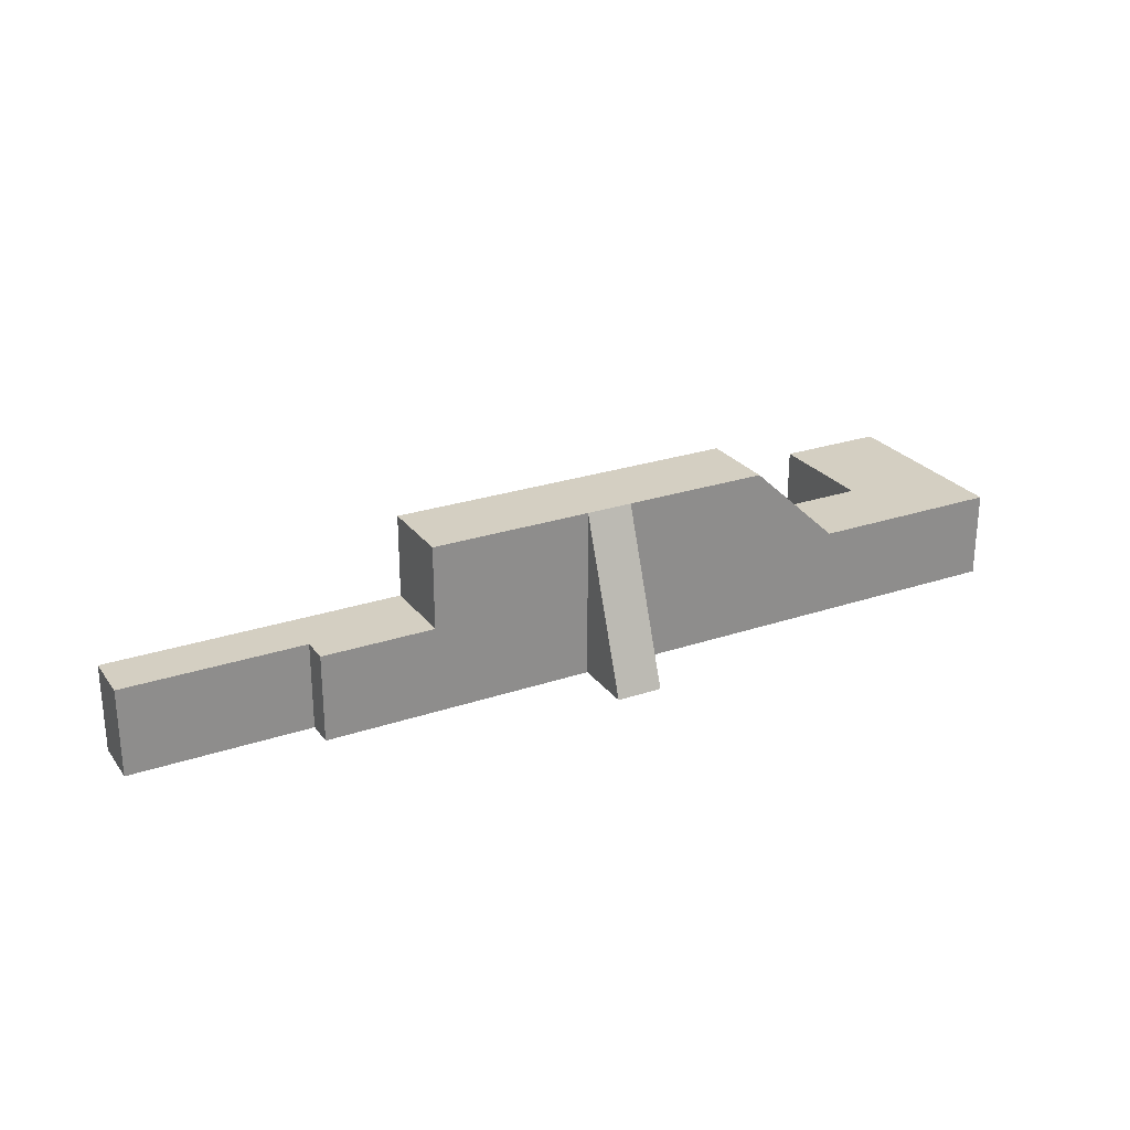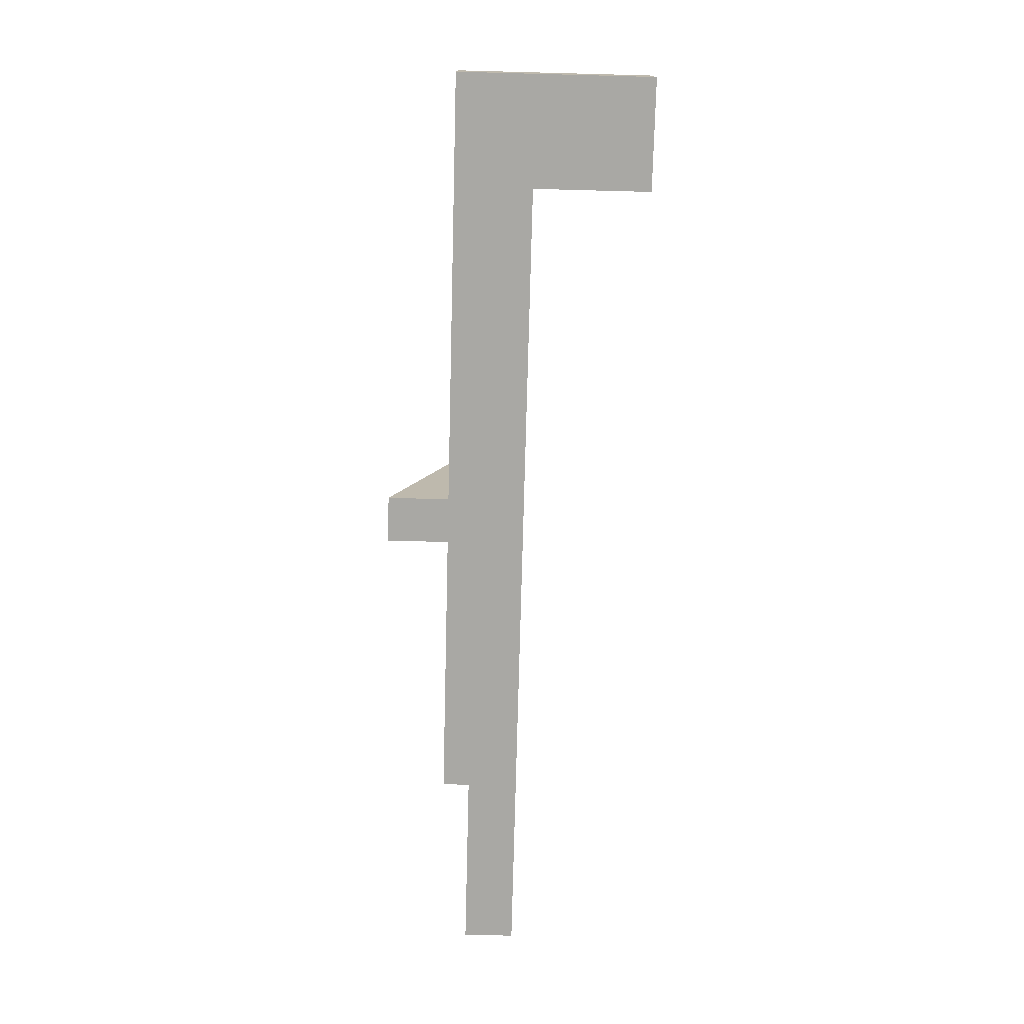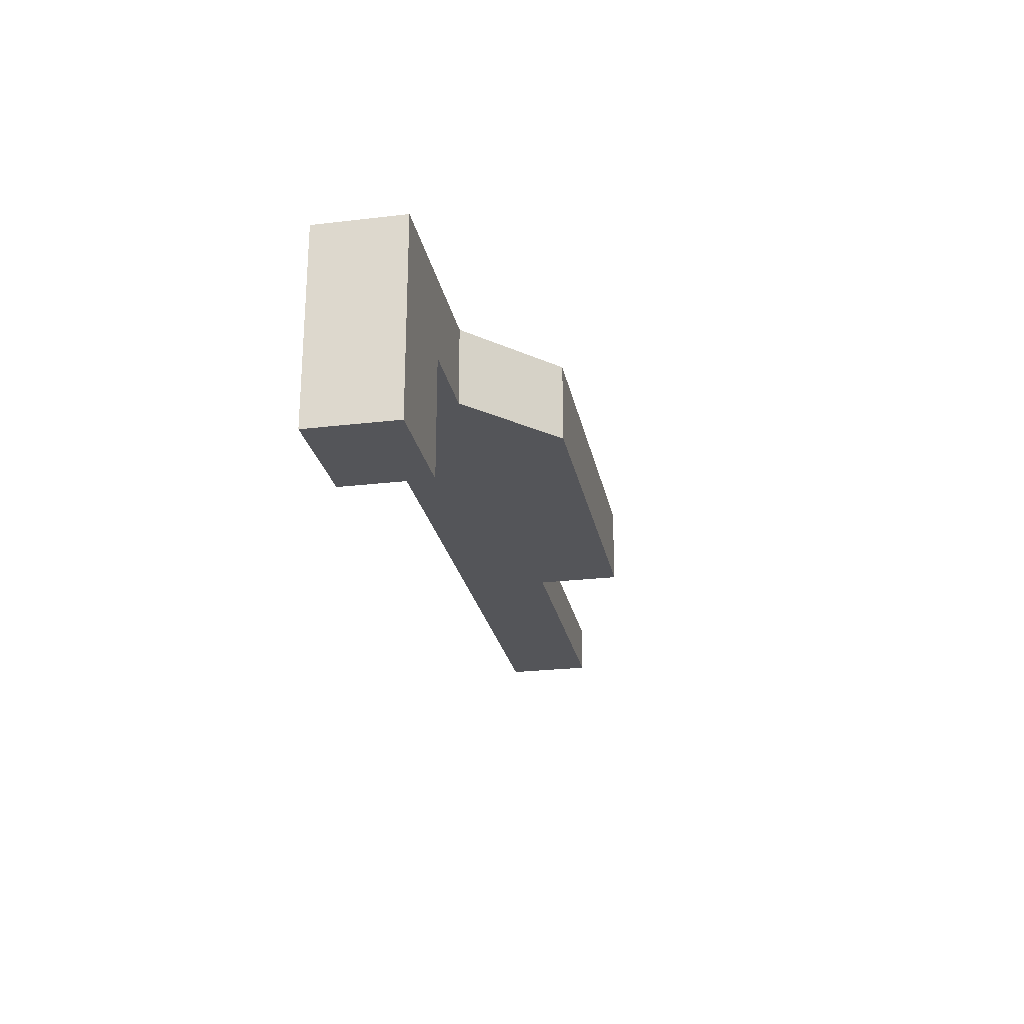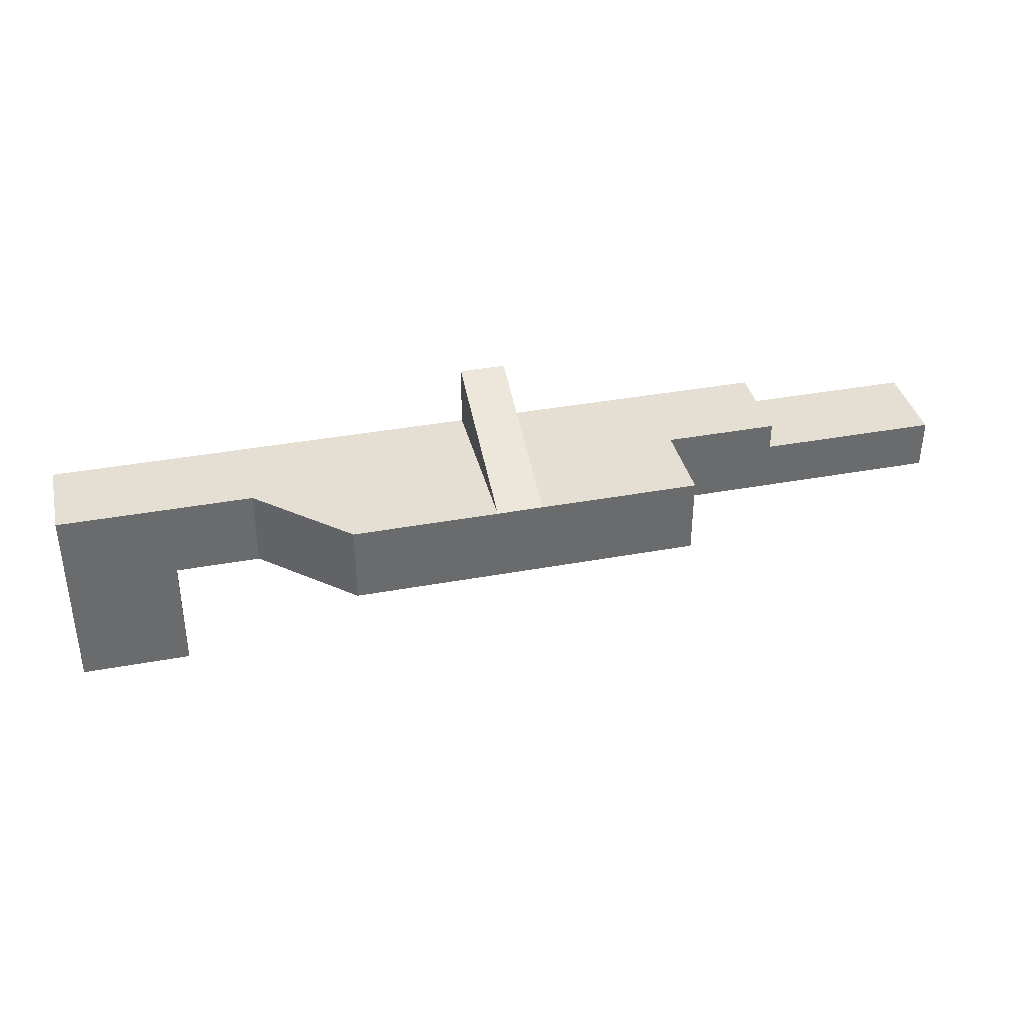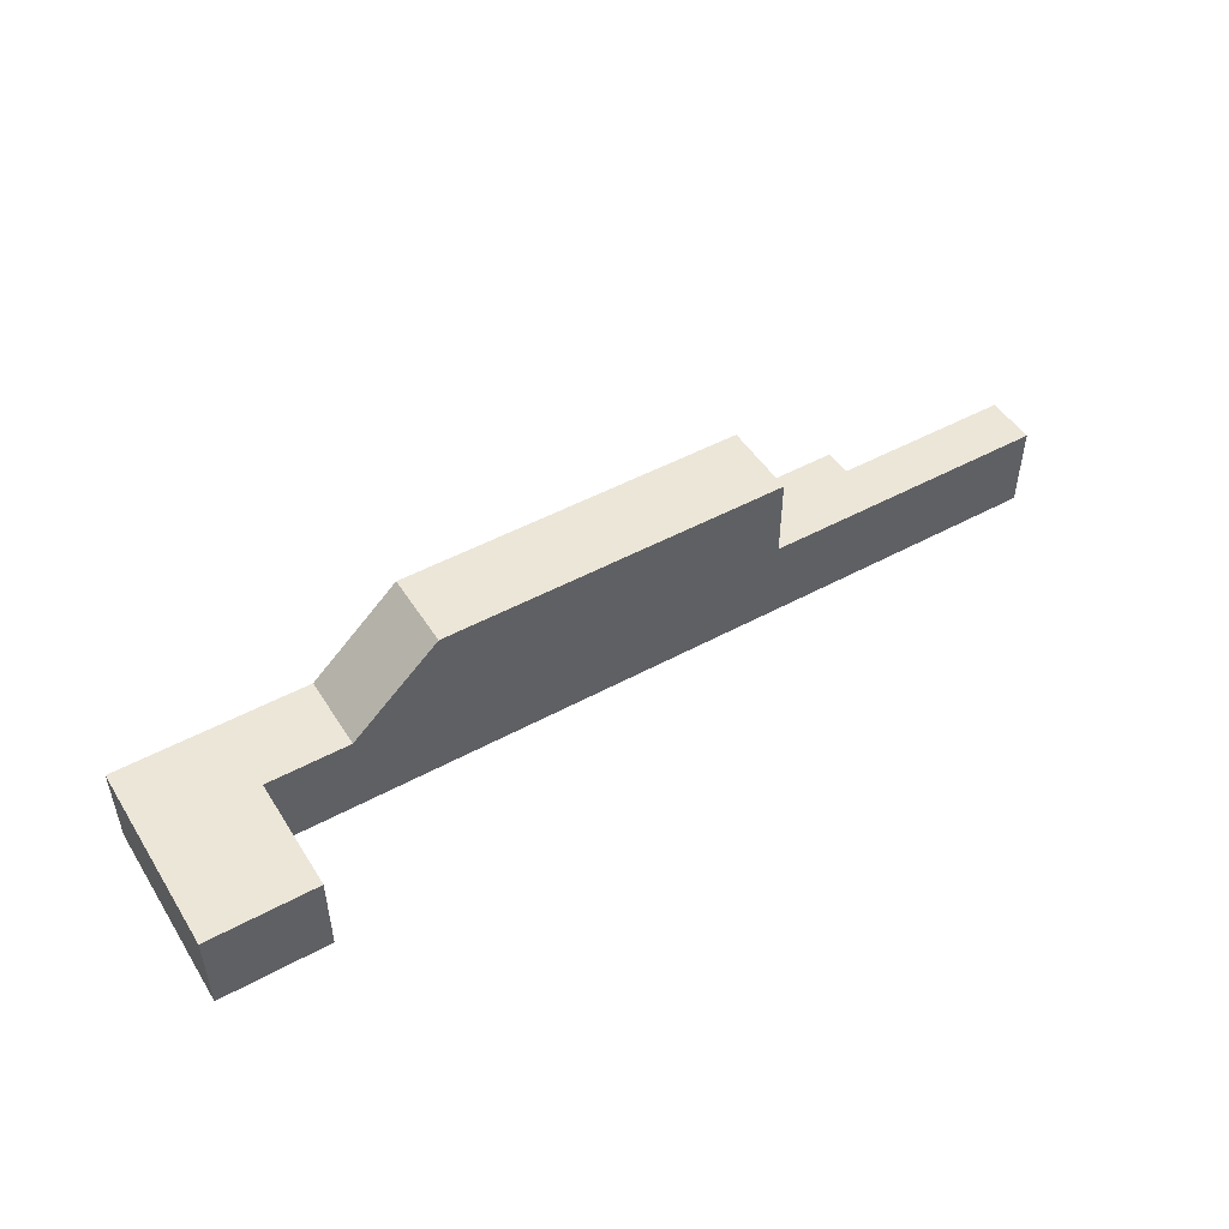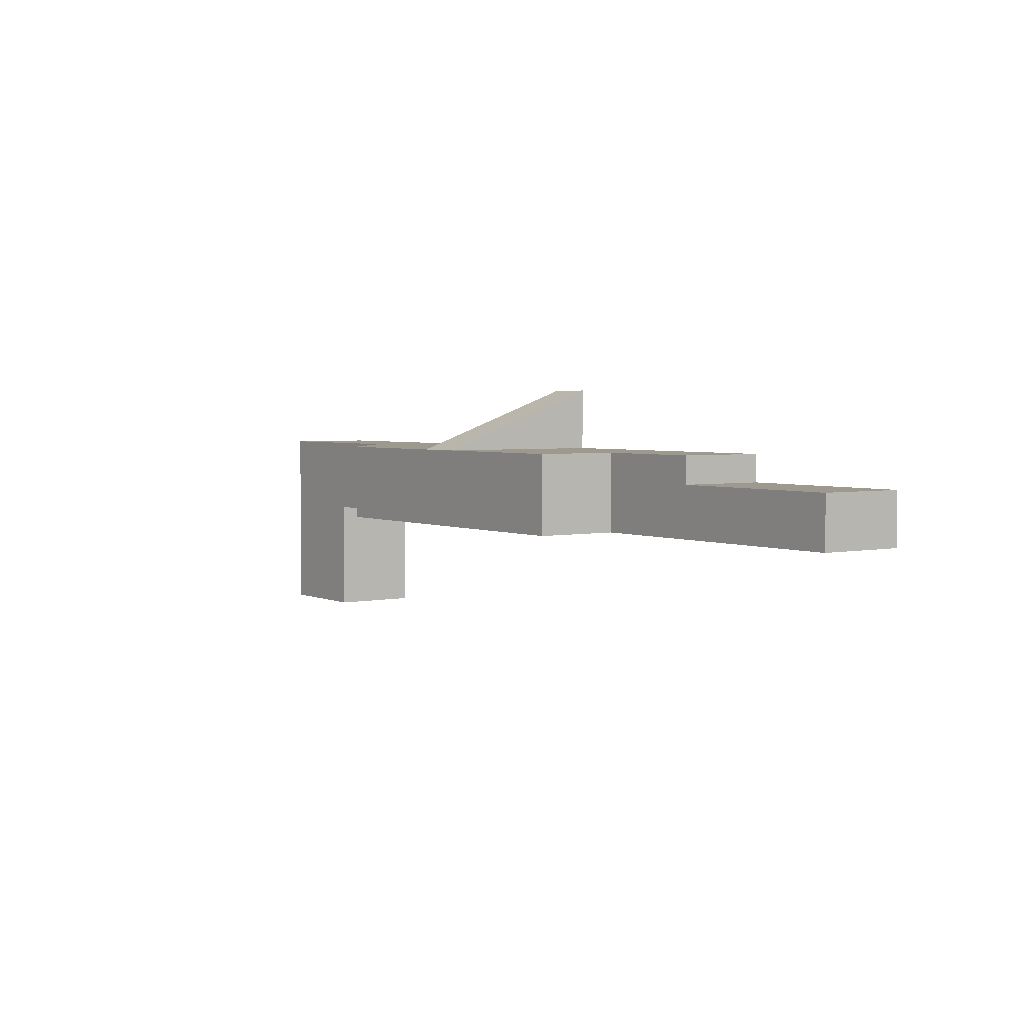
<metadata>
{"format":"obj","ext":"obj","renderer":"f3d","projection":"perspective","resolution":1024,"background":"white","views":[{"elev":25.8,"azim":151.8,"up":"+Z"},{"elev":-74.9,"azim":-91.5,"up":"+Z"},{"elev":-24.7,"azim":-79.0,"up":"+Y"},{"elev":37.2,"azim":-13.4,"up":"+Y"},{"elev":49.0,"azim":-31.1,"up":"+Z"},{"elev":3.5,"azim":54.9,"up":"+Y"}]}
</metadata>
<code>
v -6.656 4 1.197
v -6.656 4.436 0
v -6.98 4.436 0
v -6.98 4 1.197
v -6.98 4 1.197
v -6.98 4.436 0
v -6.98 4 0
v -6.656 4.436 0
v -6.656 4 1.197
v -6.656 4 0
v -6.656 4 0
v -6.656 4 1.197
v -5.53 4 1.197
v -5.53 4 0.614
v -4.736 4 0.614
v -4.736 4 0
v -6.98 4 1.197
v -6.98 4 0
v -10 4 0
v -10 4 0.614
v -8.63 4 0.614
v -8.002 4 1.197
v -8.63 3.45 0.614
v -8.002 3.45 1.197
v -8.002 4 1.197
v -8.63 4 0.614
v -5.53 3.45 0.614
v -5.53 4 0.614
v -5.53 4 1.197
v -5.53 3.45 1.197
v -5.53 3.45 1.197
v -5.53 4 1.197
v -6.656 4 1.197
v -6.98 4 1.197
v -8.002 4 1.197
v -8.002 3.45 1.197
v -5.53 4 0.614
v -5.53 3.45 0.614
v -3.47 3.45 0.614
v -3.47 3.809 0.614
v -4.736 3.809 0.614
v -4.736 4 0.614
v -3.47 3.809 0
v -4.736 3.809 0
v -4.736 3.809 0.614
v -3.47 3.809 0.614
v -3.47 3.45 0
v -3.47 3.809 0
v -3.47 3.809 0.614
v -3.47 3.45 0.614
v -9.225 3.45 0
v -3.47 3.45 0
v -3.47 3.45 0.614
v -5.53 3.45 0.614
v -5.53 3.45 1.197
v -8.002 3.45 1.197
v -8.63 3.45 0.614
v -9.225 3.45 0.614
v -9.225 2.625 0
v -9.225 3.45 0
v -9.225 3.45 0.614
v -9.225 2.625 0.614
v -10 2.625 0
v -9.225 2.625 0
v -9.225 2.625 0.614
v -10 2.625 0.614
v -10 4 0
v -10 2.625 0
v -10 2.625 0.614
v -10 4 0.614
v -4.736 3.809 0
v -4.736 4 0
v -4.736 4 0.614
v -4.736 3.809 0.614
v -8.63 3.45 0.614
v -8.63 4 0.614
v -10 4 0.614
v -10 2.625 0.614
v -9.225 2.625 0.614
v -9.225 3.45 0.614
v -4.736 4 0
v -4.736 3.809 0
v -3.47 3.809 0
v -3.47 3.45 0
v -9.225 3.45 0
v -9.225 2.625 0
v -10 2.625 0
v -10 4 0
v -6.98 4 0
v -6.98 4.436 0
v -6.656 4.436 0
v -6.656 4 0
g 7f909a1c-e314-11ea-b015-54bf646e7e1f
f 1 2 4
f 4 2 3
g 7f91846e-e314-11ea-9fa2-54bf646e7e1f
f 5 6 7
g 7f926eca-e314-11ea-94e4-54bf646e7e1f
f 8 9 10
g 7ec97b3a-e314-11ea-aec0-54bf646e7e1f
f 16 11 14
f 14 11 12
f 14 12 13
f 14 15 16
g cd8aaef9-5462-33ab-8f97-54bee14224eb
f 22 17 21
f 21 17 18
f 21 18 19
f 19 20 21
g 7f54f10a-e314-11ea-ada9-54bf646e7e1f
f 23 24 26
f 26 24 25
g 7f1ddc30-e314-11ea-8850-54bf646e7e1f
f 27 28 30
f 30 28 29
g 7f1e7848-e314-11ea-941a-54bf646e7e1f
f 32 33 31
f 31 33 36
f 36 33 34
f 36 34 35
g 7eca3e9a-e314-11ea-82f2-54bf646e7e1f
f 42 37 41
f 41 37 38
f 41 38 39
f 39 40 41
g 7ec81bc0-e314-11ea-9f71-54bf646e7e1f
f 43 44 46
f 46 44 45
g 7ec869d8-e314-11ea-add6-54bf646e7e1f
f 47 48 50
f 50 48 49
g 7ec890d0-e314-11ea-b5f3-54bf646e7e1f
f 52 54 51
f 51 54 57
f 51 57 58
f 52 53 54
f 55 56 54
f 54 56 57
g 7ec8b7ee-e314-11ea-ab34-54bf646e7e1f
f 59 60 62
f 62 60 61
g 7ec905fa-e314-11ea-b159-54bf646e7e1f
f 63 64 66
f 66 64 65
g 7ec95422-e314-11ea-a343-54bf646e7e1f
f 67 68 70
f 70 68 69
g 7ec9c952-e314-11ea-babf-54bf646e7e1f
f 71 72 74
f 74 72 73
g 2e54b508-3244-3152-9e2d-6c0ea96b45bd
f 75 76 80
f 80 76 77
f 80 77 78
f 78 79 80
g 7eca8cb6-e314-11ea-b7ca-54bf646e7e1f
f 81 82 92
f 92 82 85
f 92 85 89
f 89 85 88
f 88 85 87
f 87 85 86
f 83 84 82
f 82 84 85
f 90 91 89
f 89 91 92

</code>
